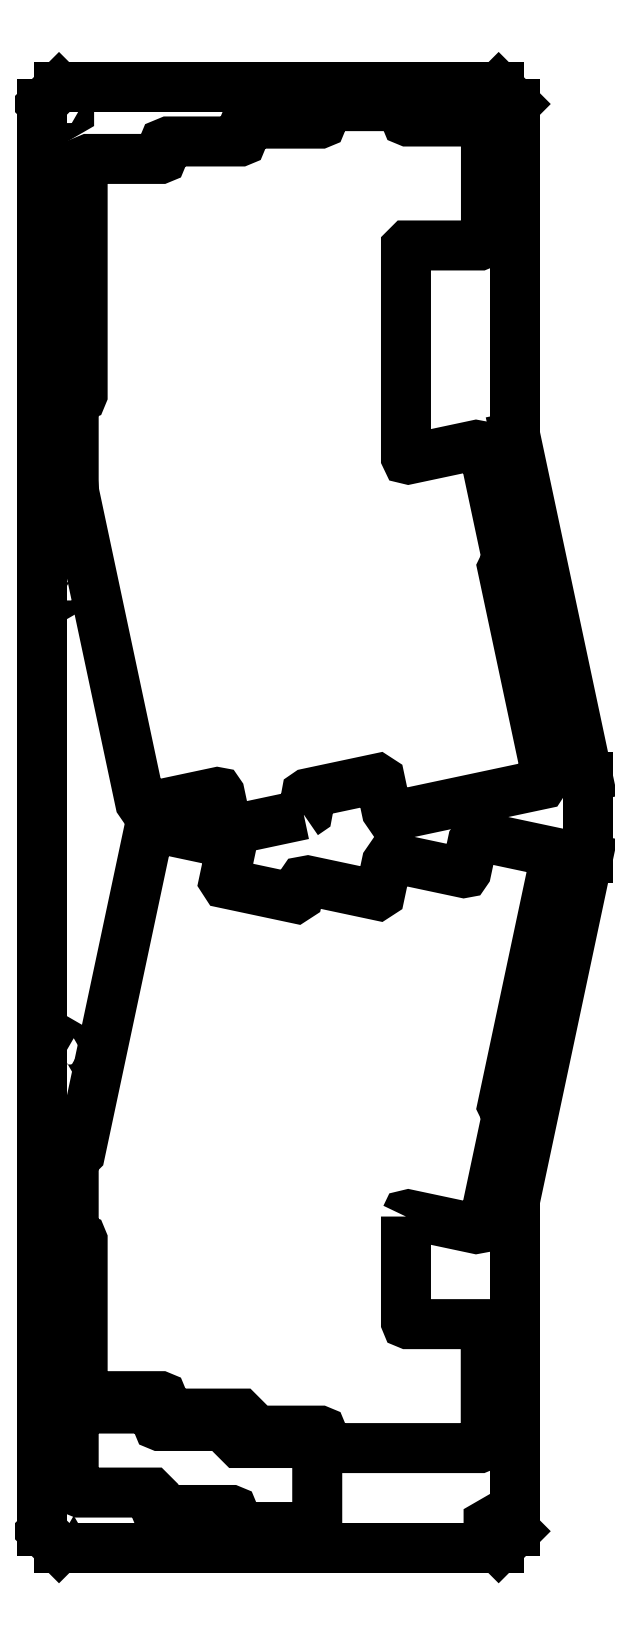
<metadata>
{"format":"dxf","ext":"dxf","renderer":"ezdxf+matplotlib","layout":"modelspace","background":"white","min_lineweight":24,"dpi":150}
</metadata>
<code>
0
SECTION
2
ENTITIES
0
LWPOLYLINE
8
0
90
6
70
1
43
0
10
250.2
20
249.8
10
248.7
20
250.6
10
247.3
20
249.8
10
247.3
20
248.2
10
248.7
20
247.4
10
250.2
20
248.2
0
LWPOLYLINE
8
0
90
6
70
1
43
0
10
248.7
20
136.6
10
247.3
20
135.8
10
247.3
20
134.2
10
248.7
20
133.3
10
250.2
20
134.2
10
250.2
20
135.8
0
LWPOLYLINE
8
0
90
6
70
1
43
0
10
239.2
20
360.6
10
240.6
20
359.8
10
242
20
360.6
10
242
20
362.2
10
240.6
20
363
10
239.2
20
362.2
0
LWPOLYLINE
8
0
90
6
70
1
43
0
10
242
20
21.79
10
242
20
23.41
10
240.6
20
24.22
10
239.2
20
23.41
10
239.2
20
21.79
10
240.6
20
20.97
0
LWPOLYLINE
8
0
90
6
70
1
43
0
10
139
20
23.41
10
137.6
20
24.22
10
136.2
20
23.41
10
136.2
20
21.79
10
137.6
20
20.97
10
139
20
21.79
0
LWPOLYLINE
8
0
90
75
70
1
43
0
10
195
20
192.7
10
196
20
193.4
10
196.2
20
194.5
10
195.6
20
197.2
10
195.7
20
197.6
10
196
20
197.8
10
212.7
20
201.3
10
213.3
20
201
10
214.8
20
193.6
10
215.5
20
192.7
10
216.6
20
192.4
10
251.9
20
200
10
253.1
20
201.7
10
242.5
20
251.6
10
242.8
20
252.2
10
243.5
20
253.8
10
238
20
279.8
10
237.4
20
280.8
10
236.2
20
281
10
220.1
20
277.5
10
219.6
20
277.6
10
219.5
20
278
10
219.5
20
328.1
10
220
20
328.6
10
237.1
20
328.6
10
238.1
20
329.1
10
238.6
20
330.1
10
238.6
20
356.7
10
238.1
20
357.8
10
237.1
20
358.2
10
220
20
358.2
10
219.6
20
358.4
10
219.5
20
358.7
10
219.5
20
360.4
10
219
20
361.5
10
218
20
361.9
10
200.9
20
361.9
10
199.8
20
361.5
10
199.4
20
360.4
10
199.4
20
358.2
10
199.2
20
357.9
10
198.9
20
357.7
10
181.8
20
357.7
10
180.8
20
357.3
10
180.3
20
356.2
10
180.3
20
354
10
180.2
20
353.6
10
179.8
20
353.5
10
162.8
20
353.5
10
161.7
20
353
10
161.3
20
352
10
161.3
20
349.8
10
161.1
20
349.4
10
160.8
20
349.3
10
143.7
20
349.3
10
142.7
20
348.9
10
142.2
20
347.8
10
142.2
20
293.1
10
142.1
20
292.7
10
141.7
20
292.6
10
141.6
20
292.6
10
140.5
20
292.1
10
140.1
20
291.1
10
140.1
20
272.5
10
140.1
20
272.5
10
140.2
20
269.9
10
140.2
20
269.6
10
156
20
195.7
10
156.6
20
194.7
10
157.7
20
194.5
10
174.4
20
198.1
10
174.8
20
198
10
175
20
197.7
10
176.6
20
190.3
10
178.4
20
189.2
0
LWPOLYLINE
8
0
90
6
70
1
43
0
10
139
20
362.2
10
137.6
20
363
10
136.2
20
362.2
10
136.2
20
360.6
10
137.6
20
359.8
10
139
20
360.6
0
LWPOLYLINE
8
0
90
34
70
1
43
0
10
178.8
20
46.29
10
177.7
20
46.73
10
160.7
20
46.73
10
160.3
20
46.88
10
160.2
20
47.23
10
160.2
20
49.39
10
159.7
20
50.45
10
158.7
20
50.89
10
141.6
20
50.89
10
140.5
20
50.45
10
140.1
20
49.39
10
140.1
20
32.33
10
140.5
20
31.27
10
141.6
20
30.83
10
158.7
20
30.83
10
159.2
20
30.33
10
159.2
20
28.17
10
159.6
20
27.11
10
160.7
20
26.67
10
177.7
20
26.67
10
178.1
20
26.52
10
178.2
20
26.17
10
178.2
20
24.1
10
178.6
20
23.04
10
179.7
20
22.6
10
196.8
20
22.6
10
197.8
20
23.04
10
198.3
20
24.1
10
198.3
20
41.16
10
197.8
20
42.22
10
196.8
20
42.66
10
179.7
20
42.66
10
179.2
20
43.16
10
179.2
20
45.23
0
LWPOLYLINE
8
0
90
6
70
1
43
0
10
137.6
20
135
10
139
20
135.8
10
139
20
137.4
10
137.6
20
138.2
10
136.2
20
137.4
10
136.2
20
135.8
0
LWPOLYLINE
8
0
90
71
70
1
43
0
10
219.5
20
96.74
10
219.6
20
97.13
10
220.1
20
97.23
10
236.2
20
93.79
10
237.4
20
94
10
238
20
94.94
10
243.5
20
120.9
10
242.7
20
122.6
10
242.5
20
123.2
10
255
20
182.1
10
253.9
20
183.9
10
237.2
20
187.5
10
236
20
187.3
10
235.4
20
186.3
10
233.9
20
179.2
10
233.7
20
178.8
10
233.3
20
178.8
10
216.6
20
182.3
10
215.5
20
182.1
10
214.8
20
181.2
10
213.3
20
173.8
10
212.7
20
173.4
10
196
20
177
10
194.9
20
176.8
10
194.2
20
175.8
10
193.6
20
173.1
10
193
20
172.7
10
176.4
20
176.3
10
176
20
176.9
10
177.6
20
184.2
10
177.3
20
185.4
10
176.4
20
186
10
159.7
20
189.6
10
157.9
20
188.4
10
141.7
20
112
10
141.3
20
111.6
10
140.1
20
110.1
10
140.1
20
93.04
10
140.5
20
91.98
10
141.6
20
91.54
10
141.7
20
91.54
10
142.1
20
91.39
10
142.2
20
91.04
10
142.2
20
55.35
10
142.7
20
54.29
10
143.7
20
53.85
10
160.8
20
53.85
10
161.1
20
53.7
10
161.3
20
53.35
10
161.3
20
51.19
10
161.7
20
50.13
10
162.8
20
49.69
10
179.8
20
49.69
10
180.3
20
49.19
10
180.3
20
47.12
10
180.8
20
46.06
10
181.8
20
45.62
10
198.9
20
45.62
10
199.2
20
45.47
10
199.4
20
45.12
10
199.4
20
42.95
10
199.8
20
41.89
10
200.9
20
41.45
10
237
20
41.45
10
238.1
20
41.89
10
238.5
20
42.95
10
238.5
20
69.55
10
237
20
71.05
10
220
20
71.05
10
219.6
20
71.2
10
219.5
20
71.55
0
LWPOLYLINE
8
0
90
6
70
1
43
0
10
139
20
248.2
10
137.6
20
249
10
136.2
20
248.2
10
136.2
20
246.6
10
137.6
20
245.8
10
139
20
246.6
0
LINE
8
0
10
241.6
20
17.6
30
0
11
245.6
21
21.6
31
0
0
LINE
8
0
10
245.6
20
21.6
30
0
11
245.6
21
101
31
0
0
LINE
8
0
10
245.6
20
101
30
0
11
262.9
21
182.3
31
0
0
LINE
8
0
10
262.9
20
182.3
30
0
11
262.9
21
201.7
31
0
0
LINE
8
0
10
262.9
20
201.7
30
0
11
245.6
21
283
31
0
0
LINE
8
0
10
245.6
20
283
30
0
11
245.6
21
362.4
31
0
0
LINE
8
0
10
245.6
20
362.4
30
0
11
241.6
21
366.4
31
0
0
LINE
8
0
10
241.6
20
366.4
30
0
11
136.6
21
366.4
31
0
0
LINE
8
0
10
136.6
20
366.4
30
0
11
132.6
21
362.4
31
0
0
LINE
8
0
10
132.6
20
362.4
30
0
11
132.6
21
21.6
31
0
0
LINE
8
0
10
132.6
20
21.6
30
0
11
136.6
21
17.6
31
0
0
LINE
8
0
10
136.6
20
17.6
30
0
11
241.6
21
17.6
31
0
0
ENDSEC
0
EOF

</code>
